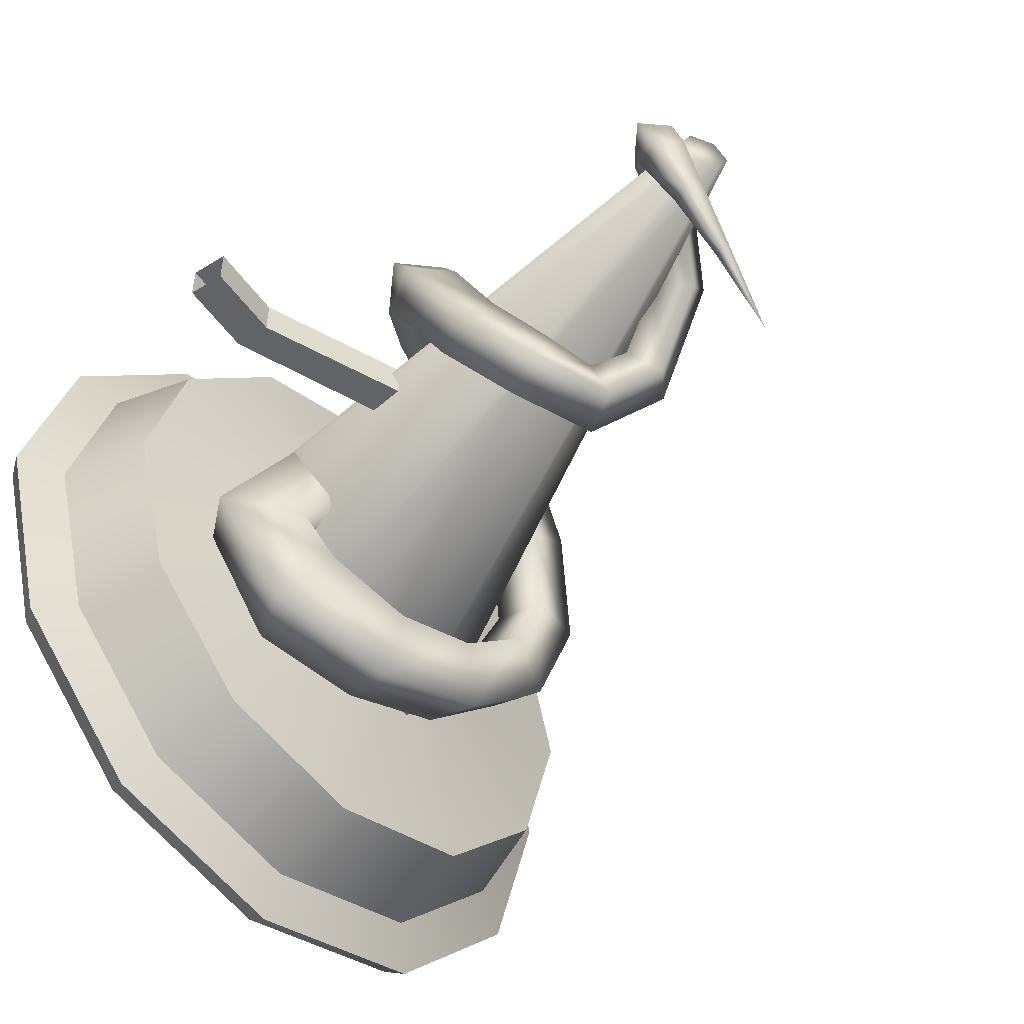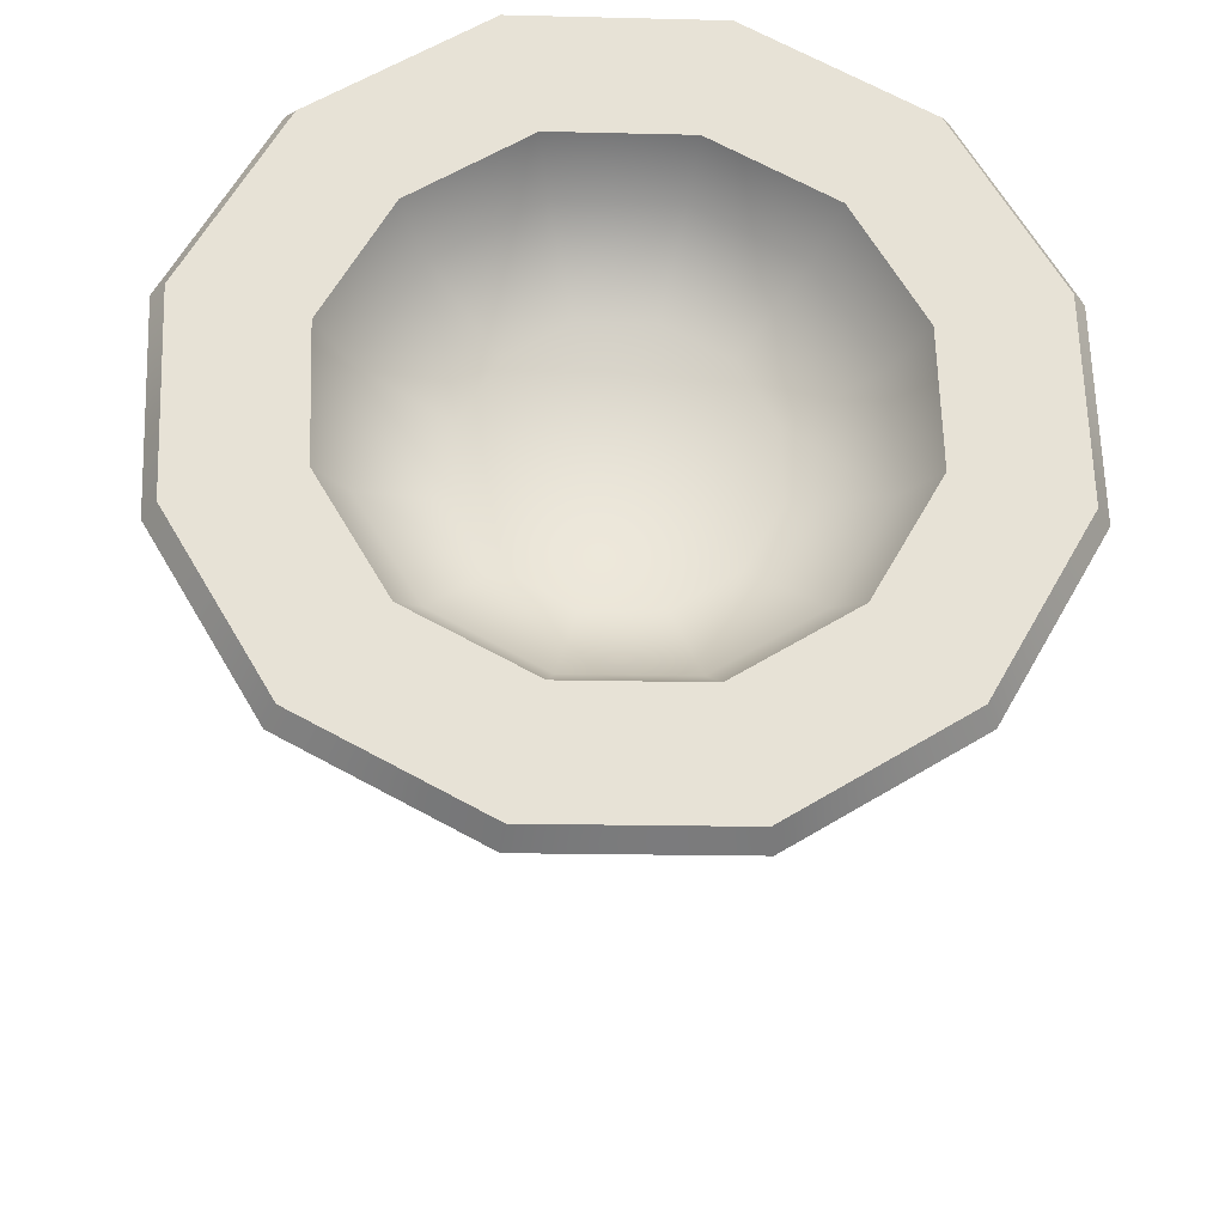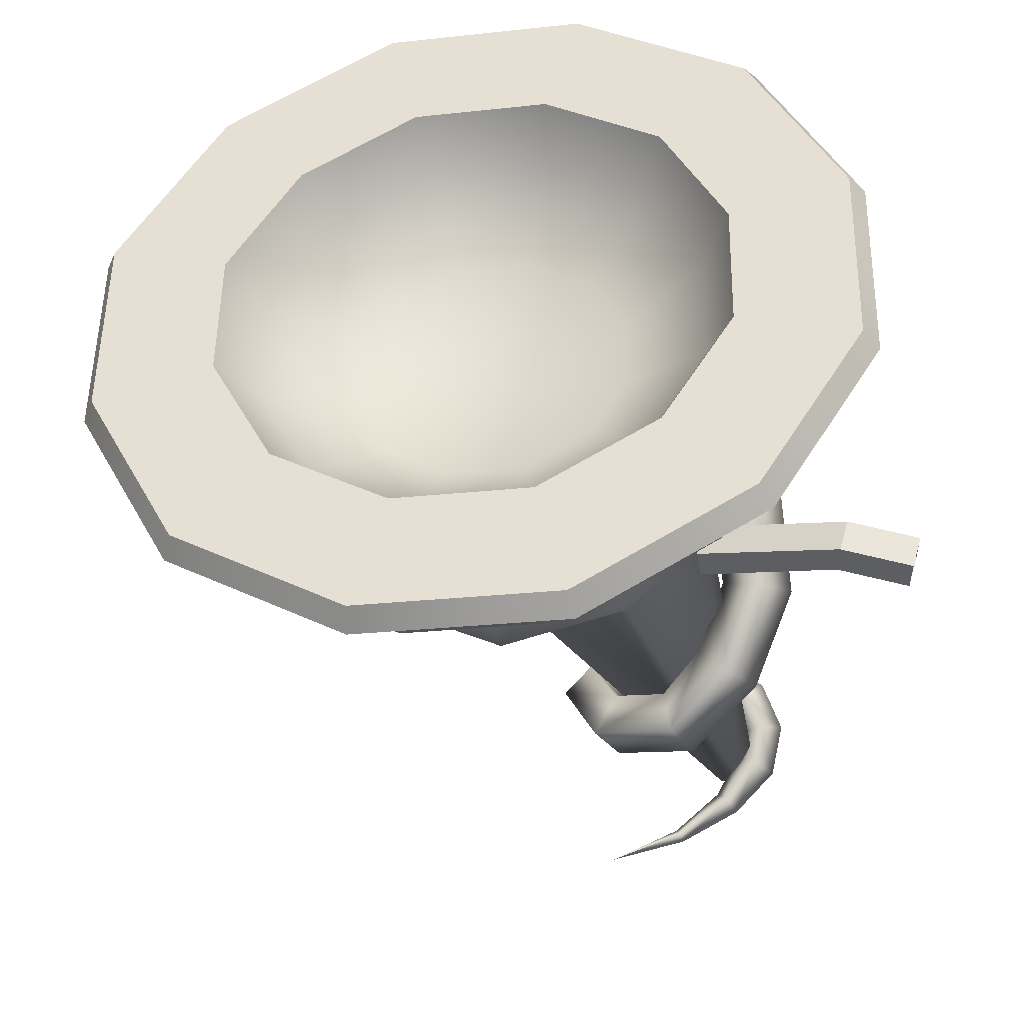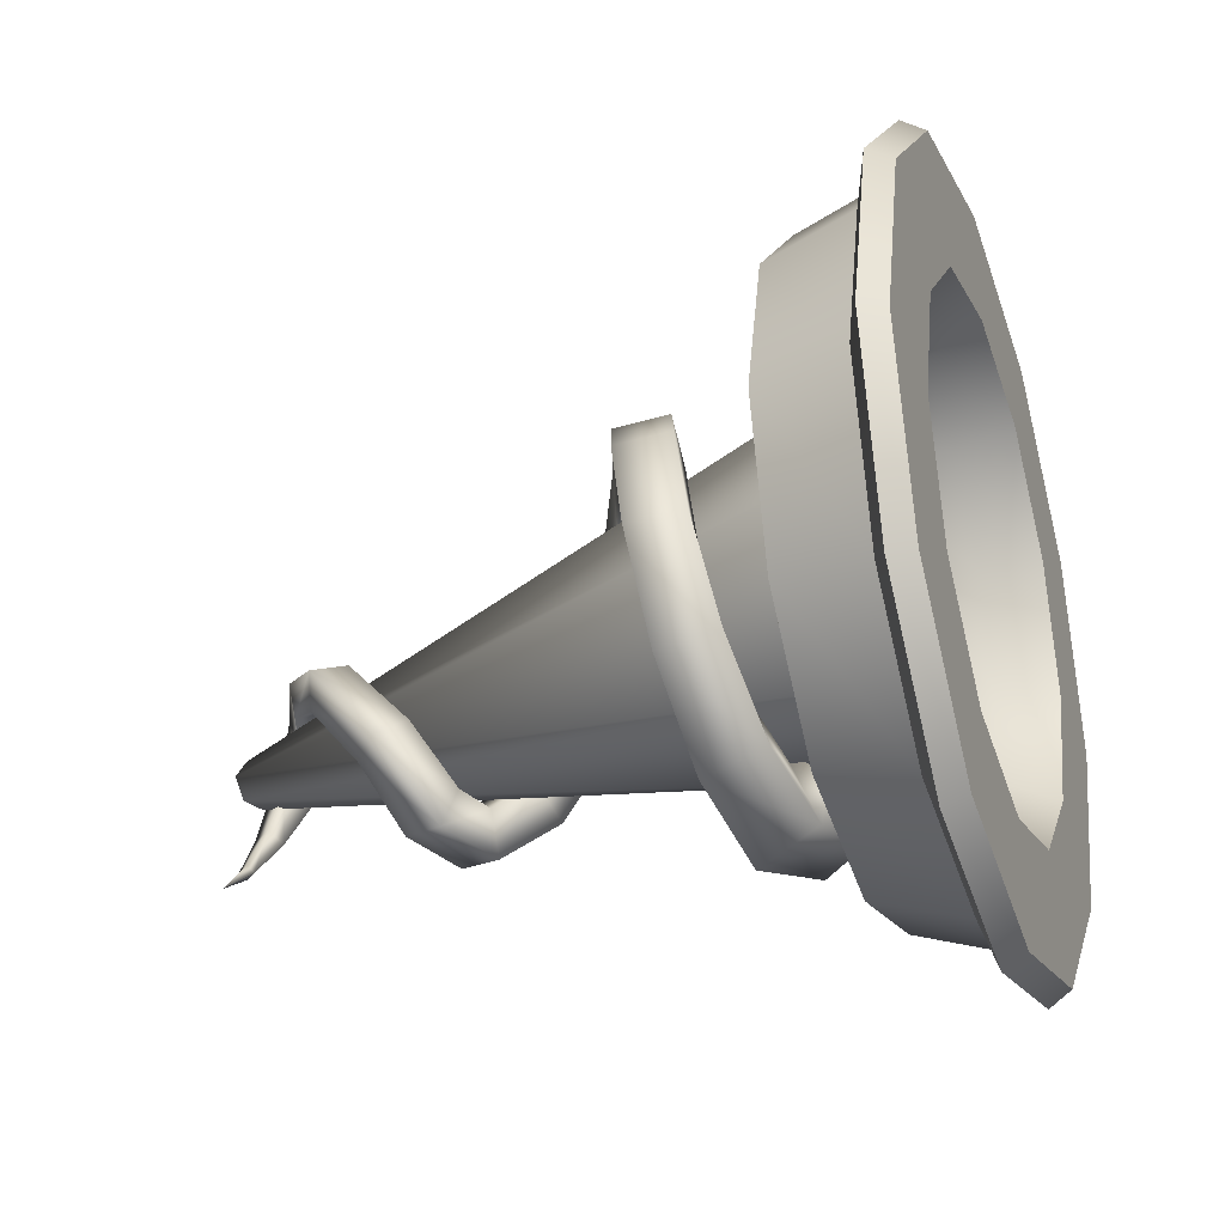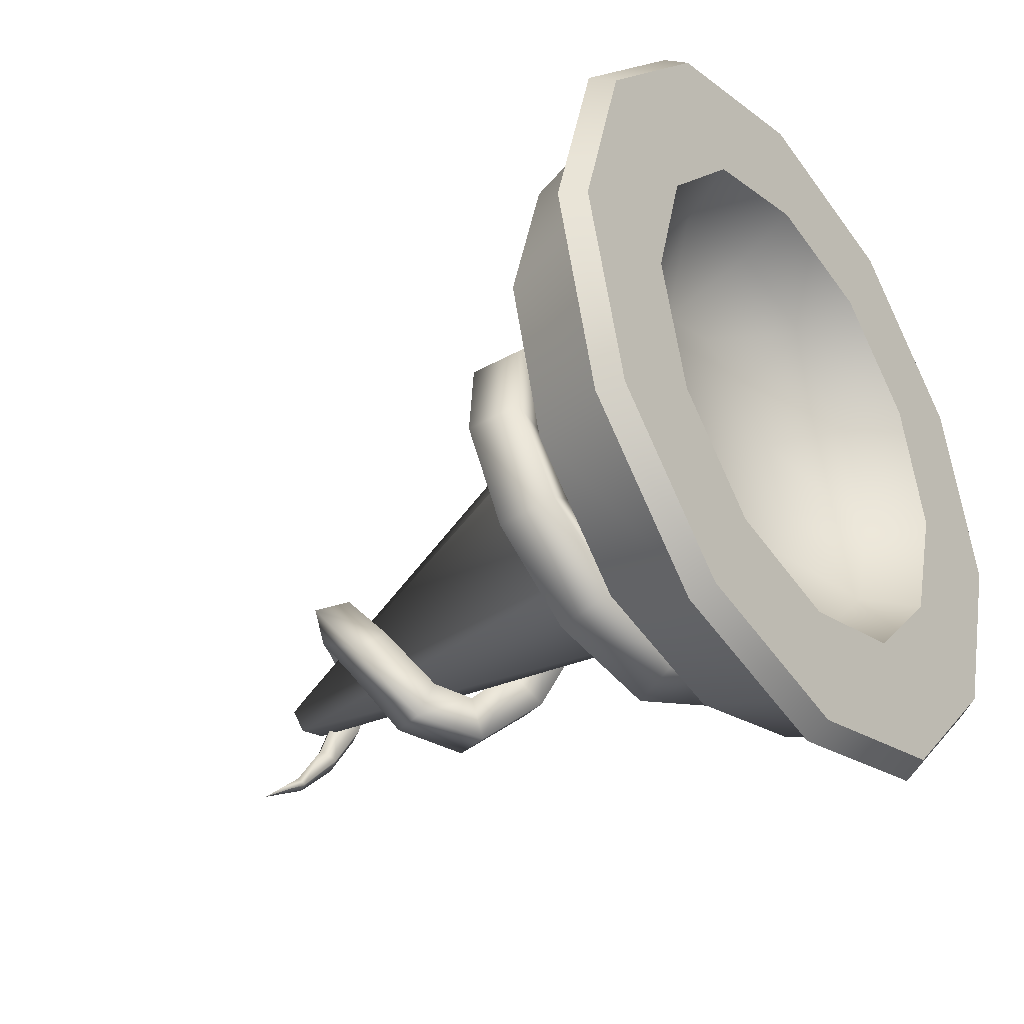
<metadata>
{"format":"obj","ext":"obj","renderer":"f3d","projection":"perspective","resolution":1024,"background":"white","views":[{"elev":-50.8,"azim":-56.6,"up":"+Z"},{"elev":54.2,"azim":73.4,"up":"+Y"},{"elev":54.2,"azim":-163.8,"up":"+Y"},{"elev":-31.3,"azim":98.8,"up":"+Z"},{"elev":-36.2,"azim":116.1,"up":"+Z"}]}
</metadata>
<code>
o Circle.000_Circle.002
v -0.1168 0.3333 -0.01158
v -0.1168 0.3333 0.0167
v -0.2259 0.3849 0.0167
v -0.2259 0.3849 -0.01158
v -0.1115 0.3611 0.0167
v -0.1115 0.3611 -0.01158
v -0.2256 0.4131 -0.01158
v -0.2256 0.4131 0.0167
v -0.2848 0.4137 -0.01158
v -0.2848 0.4137 0.0167
v -0.2851 0.3854 -0.01158
v -0.2851 0.3854 0.0167
v 0.1853 0.4764 0.01026
v 0.1176 0.4909 0.1302
v -0.1559 0.01077 0.02309
v -0.1476 0.005211 0.005705
v -0.01778 0.5199 0.1302
v -0.1726 0.02189 0.02309
v -0.08548 0.5344 0.01026
v -0.181 0.02745 0.005705
v -0.01778 0.5199 -0.1096
v -0.1726 0.02189 -0.01168
v 0.1176 0.4909 -0.1096
v -0.1559 0.01077 -0.01168
v 0.3083 0.5357 0.1419
v 0.2112 0.5532 0.2422
v 0.1865 0.4833 0.2214
v 0.2751 0.4673 0.13
v 0.07698 0.5773 0.2766
v -0.05704 0.6012 0.2412
v -0.05802 0.5271 0.2206
v 0.06416 0.5052 0.2528
v -0.1535 0.6183 0.1404
v -0.1905 0.6247 0.004792
v -0.1797 0.5484 0.004998
v -0.146 0.5426 0.1286
v -0.1527 0.6177 -0.1305
v -0.05563 0.6001 -0.2308
v -0.05674 0.5261 -0.2097
v -0.1453 0.5421 -0.1184
v 0.0786 0.5761 -0.2652
v 0.2126 0.5521 -0.2298
v 0.1878 0.4823 -0.2089
v 0.06564 0.5041 -0.2411
v 0.3091 0.535 -0.129
v 0.346 0.5287 0.006617
v 0.3095 0.4609 0.006661
v 0.2758 0.4667 -0.1169
v 0.2751 0.4673 0.13
v 0.1865 0.4833 0.2214
v 0.09248 0.4754 0.06227
v 0.1156 0.4712 0.03837
v 0.06416 0.5052 0.2528
v -0.05802 0.5271 0.2206
v 0.0285 0.4868 0.06205
v 0.06046 0.4811 0.07048
v -0.146 0.5426 0.1286
v -0.1797 0.5484 0.004998
v -0.003325 0.4924 0.005653
v 0.00548 0.4909 0.03799
v -0.1453 0.5421 -0.1184
v -0.05674 0.5261 -0.2097
v 0.02884 0.4866 -0.05053
v 0.005674 0.4908 -0.02662
v 0.06564 0.5041 -0.2411
v 0.1878 0.4823 -0.2089
v 0.09282 0.4751 -0.05031
v 0.06085 0.4808 -0.05874
v 0.2758 0.4667 -0.1169
v 0.3095 0.4609 0.006661
v 0.1246 0.4695 0.006088
v 0.1158 0.471 -0.02625
v 0.3083 0.5357 0.1419
v 0.346 0.5287 0.006617
v 0.3881 0.5358 0.006727
v 0.3448 0.5438 0.162
v 0.07698 0.5773 0.2766
v 0.2112 0.5532 0.2422
v 0.2334 0.5639 0.277
v 0.07939 0.5915 0.3165
v -0.1535 0.6183 0.1404
v -0.05704 0.6012 0.2412
v -0.07437 0.619 0.2759
v -0.1851 0.6386 0.1602
v -0.1527 0.6177 -0.1305
v -0.1905 0.6247 0.004792
v -0.2274 0.6459 0.004633
v -0.1842 0.6379 -0.1506
v 0.0786 0.5761 -0.2652
v -0.05563 0.6001 -0.2308
v -0.07275 0.6178 -0.2656
v 0.08125 0.5901 -0.3051
v 0.3091 0.535 -0.129
v 0.2126 0.5521 -0.2298
v 0.235 0.5627 -0.2646
v 0.3457 0.5431 -0.1488
v 0.3448 0.5438 0.162
v 0.3881 0.5358 0.006727
v 0.3801 0.5562 0.006656
v 0.3384 0.5639 0.1562
v 0.07939 0.5915 0.3165
v 0.2334 0.5639 0.277
v 0.2311 0.5833 0.267
v 0.08272 0.6099 0.3051
v -0.1851 0.6386 0.1602
v -0.07437 0.619 0.2759
v -0.06542 0.6364 0.266
v -0.1721 0.6553 0.1545
v -0.1842 0.6379 -0.1506
v -0.2274 0.6459 0.004633
v -0.2129 0.6623 0.00464
v -0.1712 0.6546 -0.1449
v 0.08125 0.5901 -0.3051
v -0.07275 0.6178 -0.2656
v -0.06386 0.6352 -0.2557
v 0.08451 0.6086 -0.2938
v 0.3457 0.5431 -0.1488
v 0.235 0.5627 -0.2646
v 0.2326 0.5821 -0.2547
v 0.3393 0.5632 -0.1432
v 0.3384 0.5639 0.1562
v 0.3801 0.5562 0.006656
v 0.2853 0.5732 0.006334
v 0.2569 0.5784 0.1081
v 0.08272 0.6099 0.3051
v 0.2311 0.5833 0.267
v 0.1839 0.5916 0.1834
v 0.083 0.6097 0.2093
v -0.1721 0.6553 0.1545
v -0.06542 0.6364 0.266
v -0.01776 0.6277 0.1827
v -0.09031 0.6405 0.1069
v -0.1712 0.6546 -0.1449
v -0.2129 0.6623 0.00464
v -0.1181 0.6453 0.004962
v -0.0897 0.6401 -0.09677
v 0.08451 0.6086 -0.2938
v -0.06386 0.6352 -0.2557
v -0.01669 0.6269 -0.1721
v 0.08422 0.6088 -0.198
v 0.3393 0.5632 -0.1432
v 0.2326 0.5821 -0.2547
v 0.185 0.5908 -0.1714
v 0.2575 0.5779 -0.09559
v 0.2277 0.5389 0.09545
v 0.2525 0.5343 0.006324
v 0.1768 0.5032 0.006168
v 0.1615 0.506 0.06101
v 0.07533 0.5663 0.1841
v 0.1637 0.5505 0.1615
v 0.1222 0.5131 0.1016
v 0.06779 0.5229 0.1156
v -0.07651 0.5934 0.09442
v -0.01294 0.5821 0.1609
v 0.01347 0.5326 0.1013
v -0.02564 0.5395 0.06037
v -0.07597 0.593 -0.084
v -0.1008 0.5976 0.005122
v -0.0406 0.5421 0.005428
v -0.02531 0.5393 -0.04941
v 0.0764 0.5655 -0.1727
v -0.01201 0.5814 -0.15
v 0.01404 0.5321 -0.09003
v 0.06844 0.5224 -0.104
v 0.2282 0.5385 -0.08297
v 0.1647 0.5498 -0.1494
v 0.1228 0.5127 -0.08966
v 0.1619 0.5058 -0.04878
v -0.01776 0.6277 0.1827
v 0.083 0.6097 0.2093
v 0.2575 0.5779 -0.09559
v 0.185 0.5908 -0.1714
v 0.08422 0.6088 -0.198
v -0.01669 0.6269 -0.1721
v -0.0897 0.6401 -0.09677
v -0.1181 0.6453 0.004962
v -0.09031 0.6405 0.1069
v 0.1839 0.5916 0.1834
v 0.2569 0.5784 0.1081
v 0.2853 0.5732 0.006334
v 0.06812 0.5226 0.005798
v -0.04057 0.4981 0.02588
v -0.08862 0.5426 -0.05495
v -0.138 0.4934 -0.06064
v -0.0924 0.4417 0.02392
v -0.02294 0.4845 -0.04745
v -0.03914 0.4934 -0.05965
v -0.07478 0.4281 -0.04941
v -0.08852 0.4443 -0.06535
v -0.0453 0.5133 -0.1327
v -0.08473 0.467 -0.1497
v -0.02305 0.4773 -0.08586
v -0.06249 0.4309 -0.1028
v 0.02568 0.4748 -0.1617
v 0.005515 0.4265 -0.183
v 0.02059 0.4538 -0.1095
v 0.000422 0.4056 -0.1309
v 0.1015 0.4483 -0.1399
v 0.09499 0.3987 -0.1571
v 0.07384 0.4369 -0.09641
v 0.06731 0.3873 -0.1136
v 0.1631 0.425 -0.08185
v 0.1613 0.3773 -0.09381
v 0.1213 0.4202 -0.05634
v 0.1195 0.3725 -0.0683
v 0.187 0.406 -0.000441
v 0.1862 0.3611 -0.008427
v 0.1414 0.407 -0.001481
v 0.1406 0.3621 -0.009466
v 0.1549 0.3931 0.08592
v 0.1539 0.3484 0.07844
v 0.1174 0.398 0.0611
v 0.1164 0.3534 0.05362
v 0.08075 0.3816 0.1525
v 0.08207 0.3378 0.1431
v 0.05917 0.3893 0.1139
v 0.06049 0.3455 0.1045
v -0.009458 0.3683 0.1744
v -0.000897 0.3261 0.1633
v -0.01137 0.3793 0.1314
v -0.002806 0.3371 0.1202
v -0.09361 0.3457 0.152
v -0.0755 0.3071 0.1432
v -0.08106 0.3604 0.113
v -0.06295 0.3219 0.1043
v -0.1597 0.3127 0.1042
v -0.1334 0.2793 0.1023
v -0.1367 0.3325 0.07445
v -0.1104 0.2991 0.07254
v -0.1887 0.2761 0.03151
v -0.1581 0.2498 0.04112
v -0.1611 0.302 0.01441
v -0.1305 0.2757 0.02402
v -0.1782 0.235 -0.04312
v -0.1501 0.2178 -0.02013
v -0.1523 0.2639 -0.0531
v -0.1242 0.2468 -0.03011
v -0.1383 0.1898 -0.09297
v -0.1235 0.1856 -0.05742
v -0.1178 0.2223 -0.09776
v -0.1029 0.2181 -0.06221
v -0.07464 0.16 -0.09546
v -0.08332 0.1712 -0.06086
v -0.05361 0.1906 -0.1001
v -0.06228 0.2018 -0.0655
v -0.04077 0.1304 -0.04967
v -0.05883 0.1524 -0.02992
v -0.01162 0.1475 -0.0421
v -0.02968 0.1695 -0.02235
v -0.06019 0.08635 0.008557
v -0.07427 0.1132 0.01855
v -0.0384 0.08917 0.03168
v -0.05247 0.116 0.04168
v -0.1231 0.05774 0.04006
v -0.1316 0.08475 0.04711
v -0.118 0.05201 0.06818
v -0.1264 0.07901 0.07523
v -0.1504 0.05318 0.03541
v -0.1622 0.07779 0.0414
v -0.1604 0.0426 0.05922
v -0.1722 0.06721 0.06521
v -0.1633 0.04711 0.0219
v -0.1802 0.06774 0.02121
v -0.1816 0.03261 0.03487
v -0.1985 0.05324 0.03418
v -0.1654 0.03969 -0.00203
v -0.1822 0.05715 -0.009533
v -0.184 0.02246 -0.000229
v -0.2009 0.03992 -0.007732
v -0.1572 0.03145 -0.03823
v -0.1673 0.04234 -0.04638
v -0.1678 0.01879 -0.04194
v -0.1779 0.02967 -0.05009
v -0.1297 0.02459 -0.08124
v -0.1339 0.02987 -0.08632
v -0.1337 0.01799 -0.08469
v -0.138 0.02327 -0.08977
v -0.08152 0.02139 -0.1246
v -0.08152 0.02139 -0.1246
v -0.08152 0.02139 -0.1246
v -0.08152 0.02139 -0.1246
f 1 2 3 4
f 5 6 7 8
f 6 1 4 7
f 7 9 10 8
f 2 5 8 3
f 4 11 9 7
f 3 12 11 4
f 8 10 12 3
f 13 14 15 16
f 14 17 18 15
f 17 19 20 18
f 19 21 22 20
f 21 23 24 22
f 23 13 16 24
f 24 16 15 18 20 22
f 25 26 27 28
f 29 30 31 32
f 33 34 35 36
f 37 38 39 40
f 41 42 43 44
f 45 46 47 48
f 49 50 51 52
f 53 54 55 56
f 57 58 59 60
f 61 62 63 64
f 65 66 67 68
f 69 70 71 72
f 73 74 75 76
f 77 78 79 80
f 81 82 83 84
f 85 86 87 88
f 89 90 91 92
f 93 94 95 96
f 97 98 99 100
f 101 102 103 104
f 105 106 107 108
f 109 110 111 112
f 113 114 115 116
f 117 118 119 120
f 121 122 123 124
f 125 126 127 128
f 129 130 131 132
f 133 134 135 136
f 137 138 139 140
f 141 142 143 144
f 145 146 147 148
f 149 150 151 152
f 153 154 155 156
f 157 158 159 160
f 161 162 163 164
f 165 166 167 168
f 154 149 152 155
f 169 170 149 154
f 171 172 166 165
f 173 174 162 161
f 175 176 158 157
f 177 169 154 153
f 170 178 150 149
f 179 180 146 145
f 130 125 128 131
f 106 101 104 107
f 82 77 80 83
f 50 53 56 51
f 26 29 32 27
f 172 173 161 166
f 166 161 164 167
f 142 137 140 143
f 118 113 116 119
f 94 89 92 95
f 62 65 68 63
f 38 41 44 39
f 174 175 157 162
f 162 157 160 163
f 138 133 136 139
f 114 109 112 115
f 90 85 88 91
f 58 61 64 59
f 34 37 40 35
f 176 177 153 158
f 158 153 156 159
f 134 129 132 135
f 110 105 108 111
f 86 81 84 87
f 54 57 60 55
f 30 33 36 31
f 180 171 165 146
f 146 165 168 147
f 122 141 144 123
f 98 117 120 99
f 74 93 96 75
f 66 69 72 67
f 42 45 48 43
f 178 179 145 150
f 150 145 148 151
f 126 121 124 127
f 102 97 100 103
f 78 73 76 79
f 70 49 52 71
f 46 25 28 47
f 181 160 159 156
f 181 164 163 160
f 147 168 181 148
f 181 156 155 152
f 168 167 164 181
f 148 181 152 151
f 182 183 184 185
f 186 187 183 182
f 188 189 187 186
f 185 184 189 188
f 183 190 191 184
f 187 192 190 183
f 189 193 192 187
f 184 191 193 189
f 190 194 195 191
f 192 196 194 190
f 193 197 196 192
f 191 195 197 193
f 194 198 199 195
f 196 200 198 194
f 197 201 200 196
f 195 199 201 197
f 198 202 203 199
f 200 204 202 198
f 201 205 204 200
f 199 203 205 201
f 202 206 207 203
f 204 208 206 202
f 205 209 208 204
f 203 207 209 205
f 206 210 211 207
f 208 212 210 206
f 209 213 212 208
f 207 211 213 209
f 210 214 215 211
f 212 216 214 210
f 213 217 216 212
f 211 215 217 213
f 214 218 219 215
f 216 220 218 214
f 217 221 220 216
f 215 219 221 217
f 218 222 223 219
f 220 224 222 218
f 221 225 224 220
f 219 223 225 221
f 222 226 227 223
f 224 228 226 222
f 225 229 228 224
f 223 227 229 225
f 226 230 231 227
f 228 232 230 226
f 229 233 232 228
f 227 231 233 229
f 230 234 235 231
f 232 236 234 230
f 233 237 236 232
f 231 235 237 233
f 234 238 239 235
f 236 240 238 234
f 237 241 240 236
f 235 239 241 237
f 238 242 243 239
f 240 244 242 238
f 241 245 244 240
f 239 243 245 241
f 242 246 247 243
f 244 248 246 242
f 245 249 248 244
f 243 247 249 245
f 246 250 251 247
f 248 252 250 246
f 249 253 252 248
f 247 251 253 249
f 250 254 255 251
f 252 256 254 250
f 253 257 256 252
f 251 255 257 253
f 254 258 259 255
f 256 260 258 254
f 257 261 260 256
f 255 259 261 257
f 258 262 263 259
f 260 264 262 258
f 261 265 264 260
f 259 263 265 261
f 262 266 267 263
f 264 268 266 262
f 265 269 268 264
f 263 267 269 265
f 266 270 271 267
f 268 272 270 266
f 269 273 272 268
f 267 271 273 269
f 270 274 275 271
f 272 276 274 270
f 273 277 276 272
f 271 275 277 273
f 274 278 279 275
f 276 280 278 274
f 277 281 280 276
f 275 279 281 277

</code>
